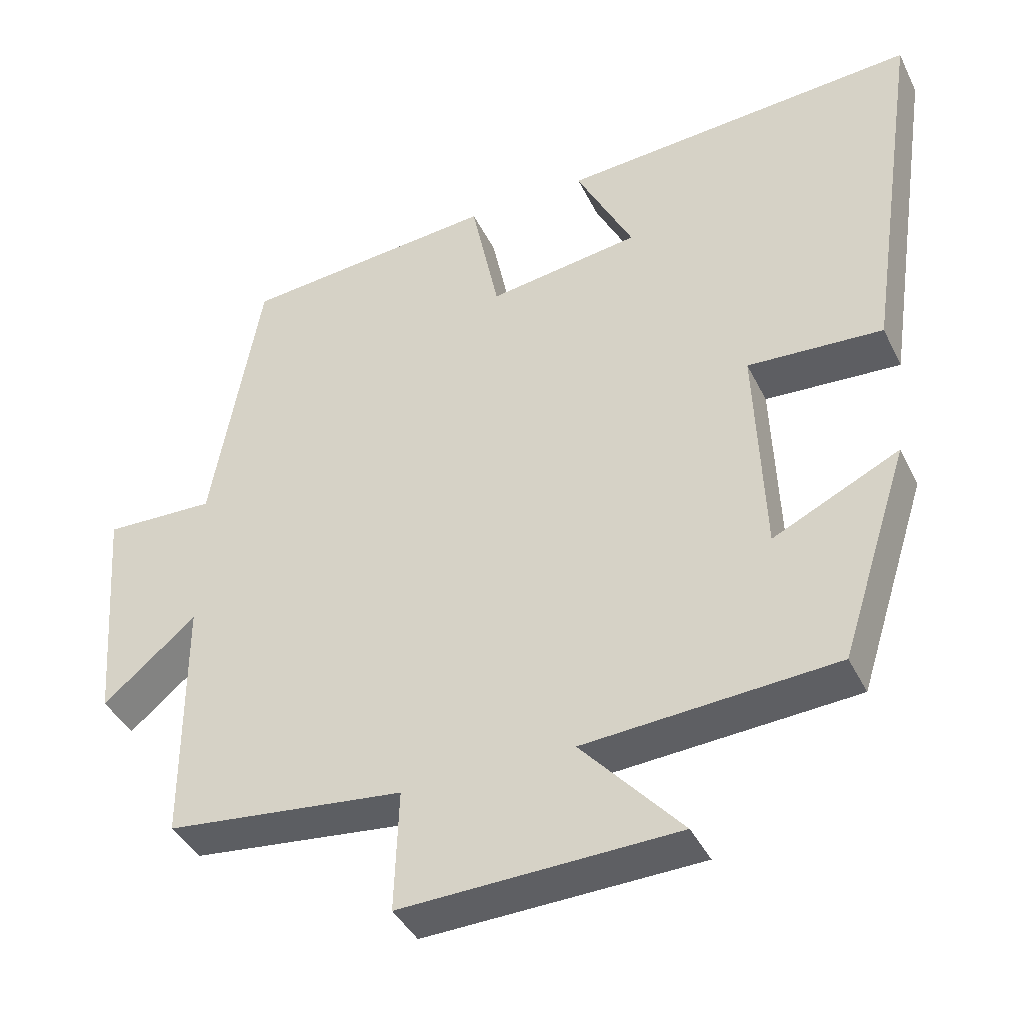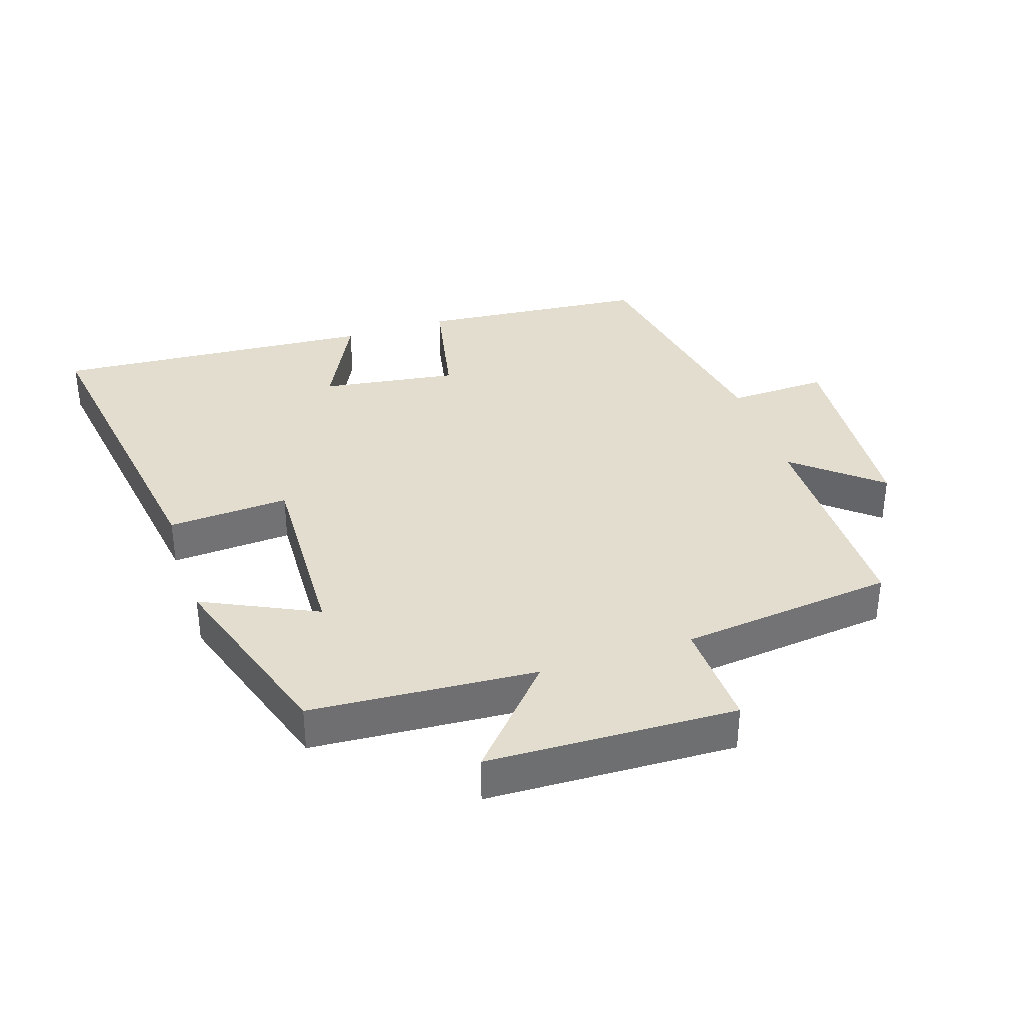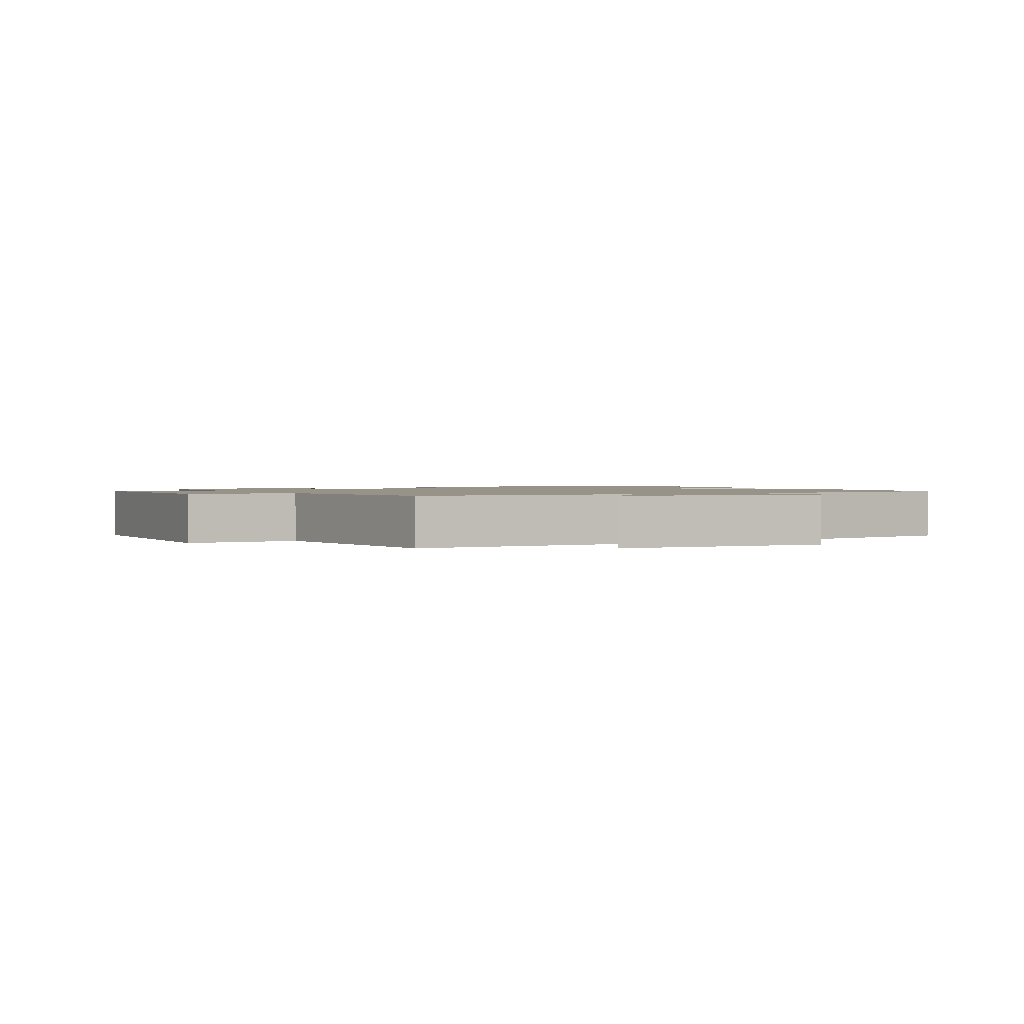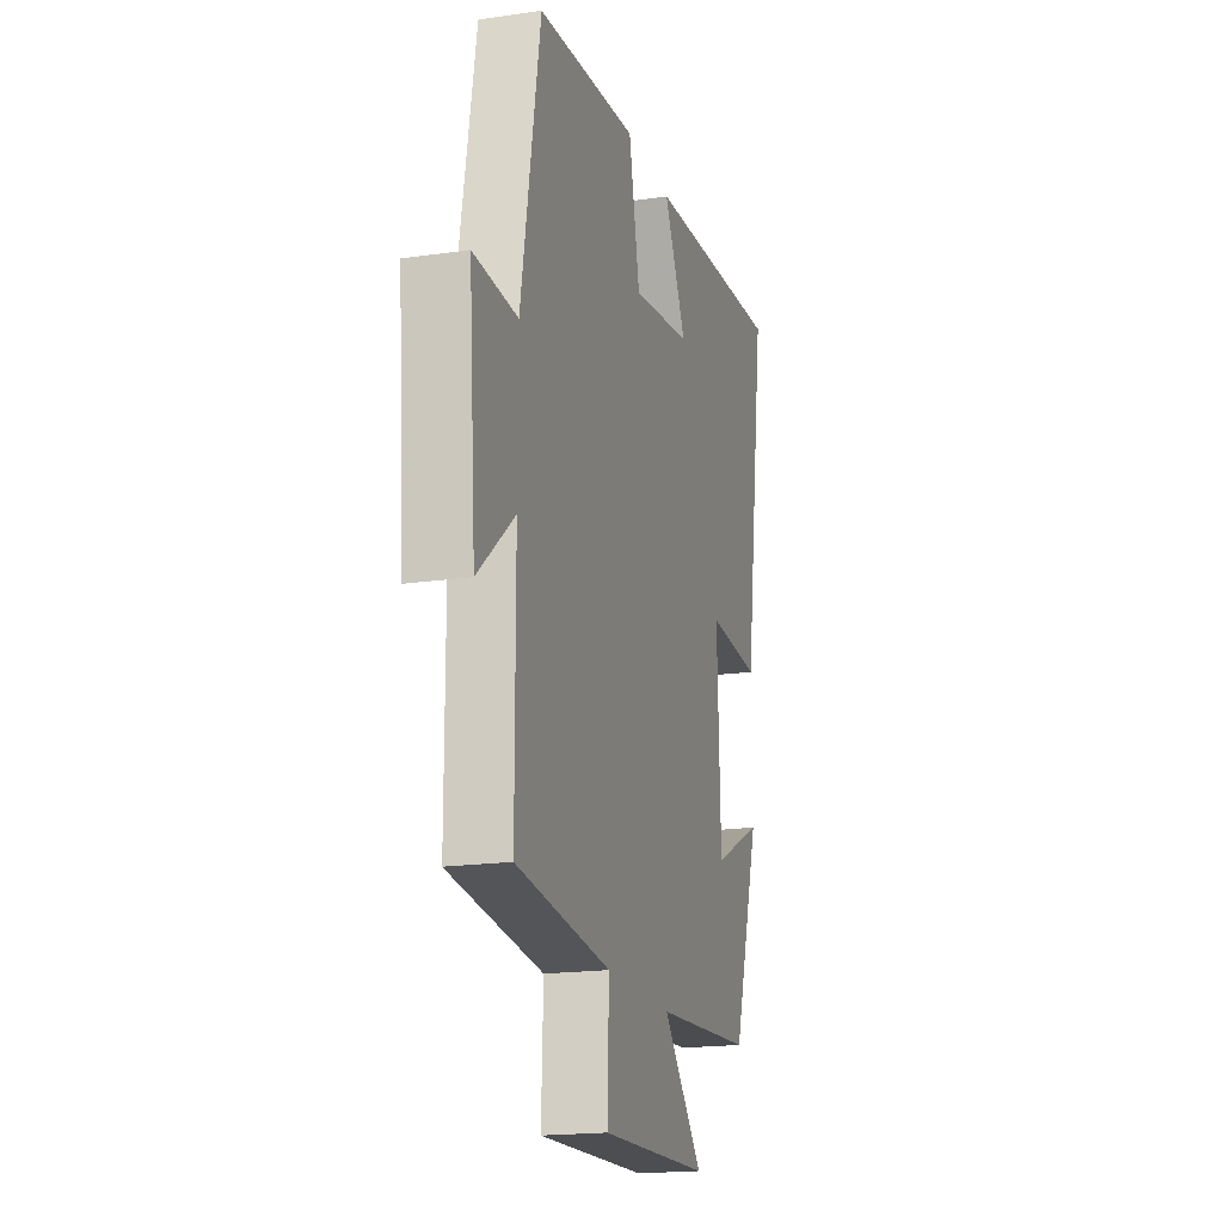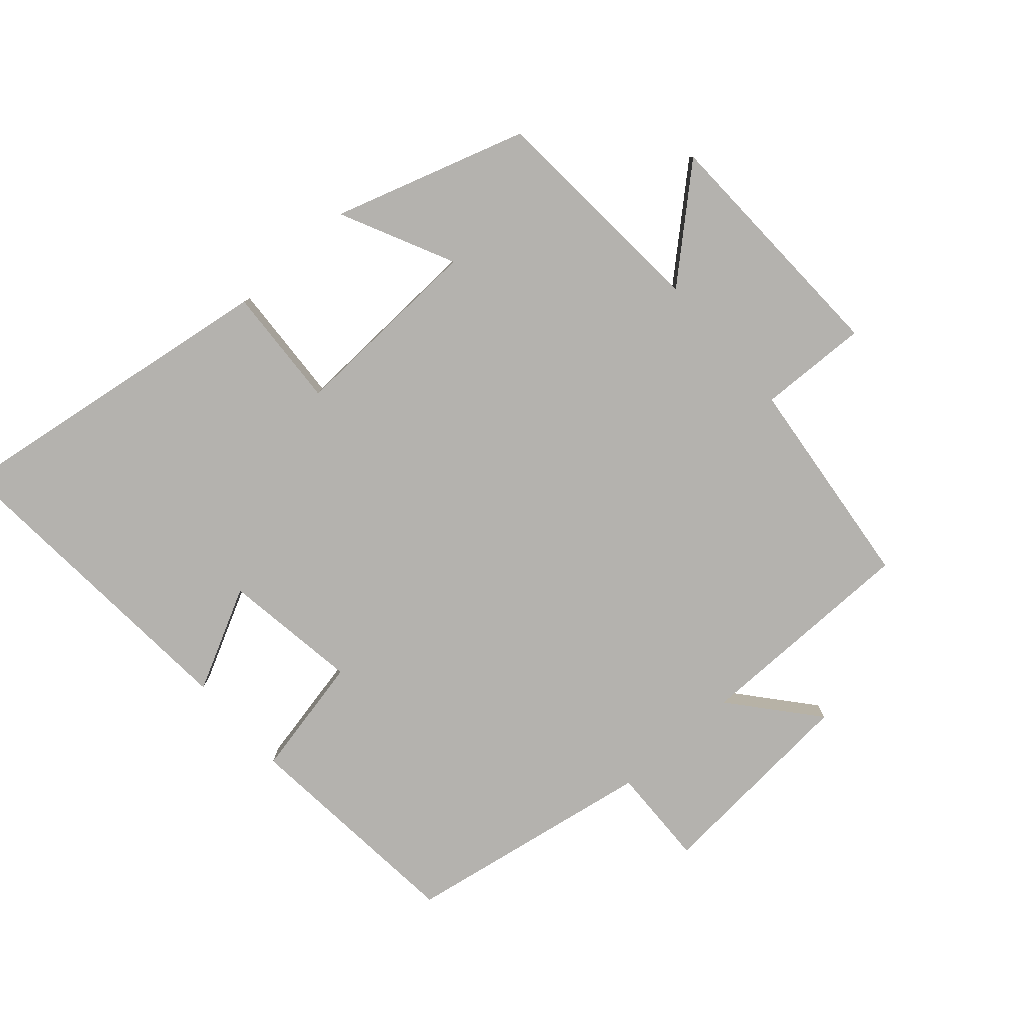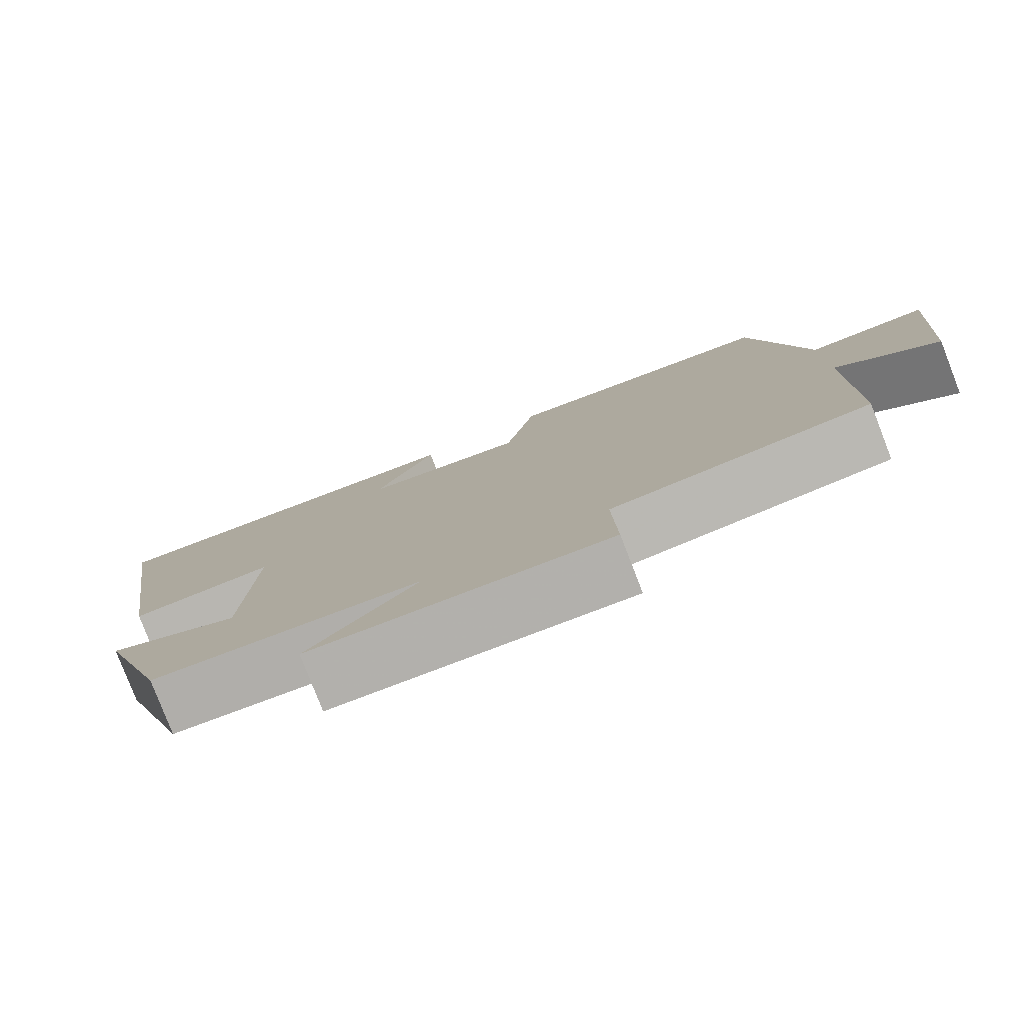
<metadata>
{"format":"obj","ext":"obj","renderer":"f3d","projection":"perspective","resolution":1024,"background":"white","views":[{"elev":-40.8,"azim":24.4,"up":"+Z"},{"elev":35.6,"azim":161.8,"up":"+Y"},{"elev":1.3,"azim":-118.5,"up":"+Y"},{"elev":-18.5,"azim":-74.3,"up":"+Z"},{"elev":-79.7,"azim":131.6,"up":"+Y"},{"elev":-79.8,"azim":-158.8,"up":"+Z"}]}
</metadata>
<code>
v 0.406 0.07 -0.477
v 0.062 0.07 -0.5
v 0.2 0.07 -0.655
v -0.178 0.07 -0.667
v -0.172 0.07 -0.5
v -0.499 0.07 -0.463
v -0.5 0.07 -0.119
v -0.628 0.07 -0.226
v -0.652 0.07 0.092
v -0.5 0.07 0.087
v -0.433 0.07 0.468
v -0.084 0.07 0.5
v -0.046 0.07 0.315
v 0.162 0.07 0.345
v 0.084 0.07 0.5
v 0.576 0.07 0.535
v 0.5 0.07 0.022
v 0.315 0.07 0.033
v 0.327 0.07 -0.267
v 0.5 0.07 -0.184
v 0.406 0 -0.477
v 0.062 0 -0.5
v 0.2 0 -0.655
v -0.178 0 -0.667
v -0.172 0 -0.5
v -0.499 0 -0.463
v -0.5 0 -0.119
v -0.628 0 -0.226
v -0.652 0 0.092
v -0.5 0 0.087
v -0.433 0 0.468
v -0.084 0 0.5
v -0.046 0 0.315
v 0.162 0 0.345
v 0.084 0 0.5
v 0.576 0 0.535
v 0.5 0 0.022
v 0.315 0 0.033
v 0.327 0 -0.267
v 0.5 0 -0.184
f 19 20 1 2
f 18 19 2
f 16 17 18
f 14 15 16
f 14 16 18
f 13 14 18 2
f 12 13 2
f 11 12 2
f 10 11 2
f 7 8 9 10
f 7 10 2
f 6 7 2
f 5 6 2
f 2 3 4 5
f 22 21 40 39
f 22 39 38
f 38 37 36
f 36 35 34
f 38 36 34
f 22 38 34 33
f 22 33 32
f 22 32 31
f 22 31 30
f 30 29 28 27
f 22 30 27
f 22 27 26
f 22 26 25
f 25 24 23 22
f 1 21 22 2
f 2 22 23 3
f 3 23 24 4
f 4 24 25 5
f 5 25 26 6
f 6 26 27 7
f 7 27 28 8
f 8 28 29 9
f 9 29 30 10
f 10 30 31 11
f 11 31 32 12
f 12 32 33 13
f 13 33 34 14
f 14 34 35 15
f 15 35 36 16
f 16 36 37 17
f 17 37 38 18
f 18 38 39 19
f 19 39 40 20
f 20 40 21 1

</code>
